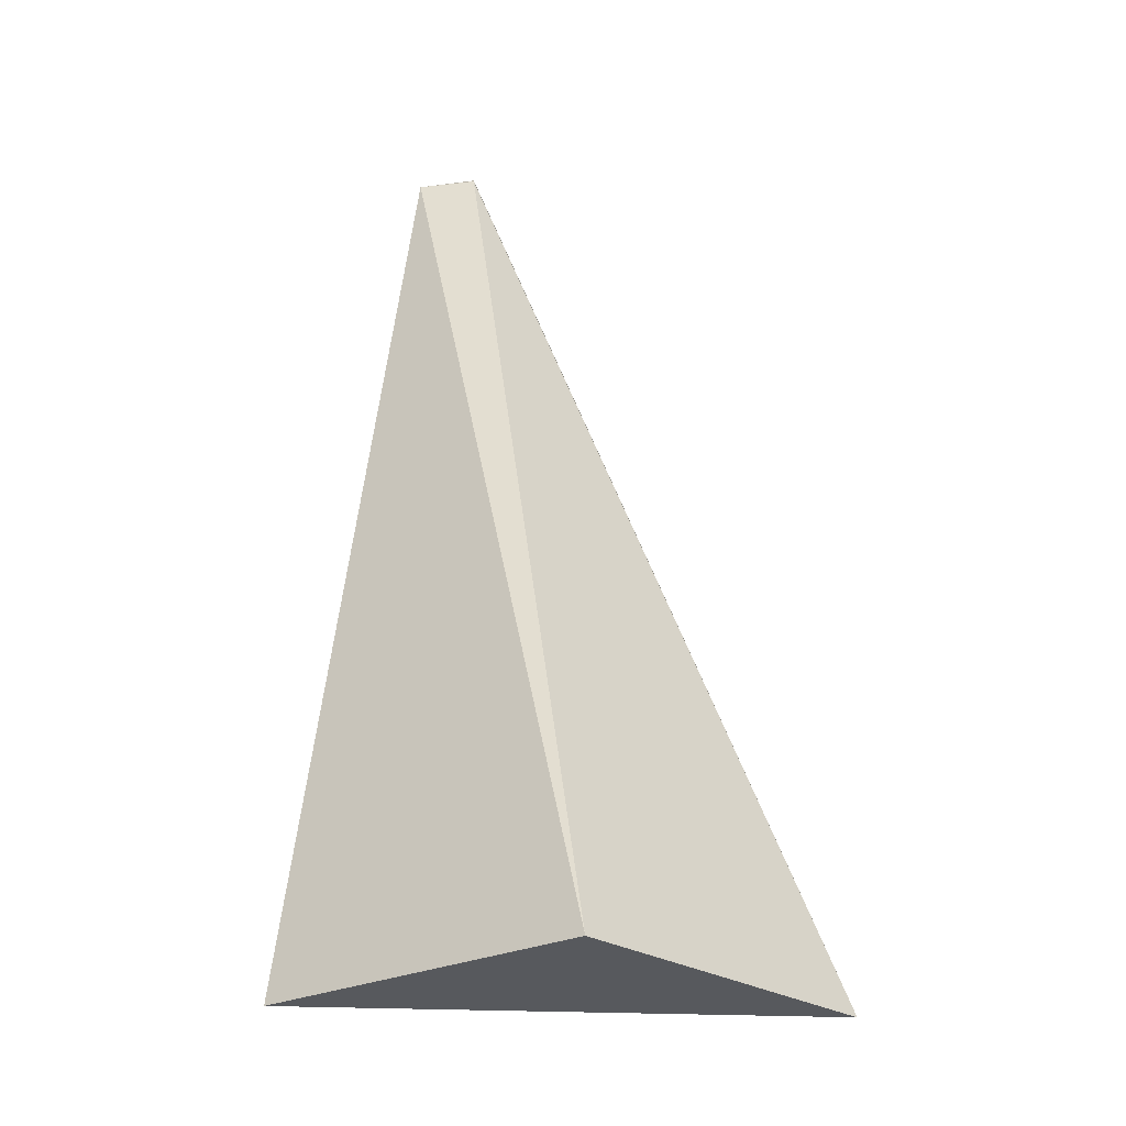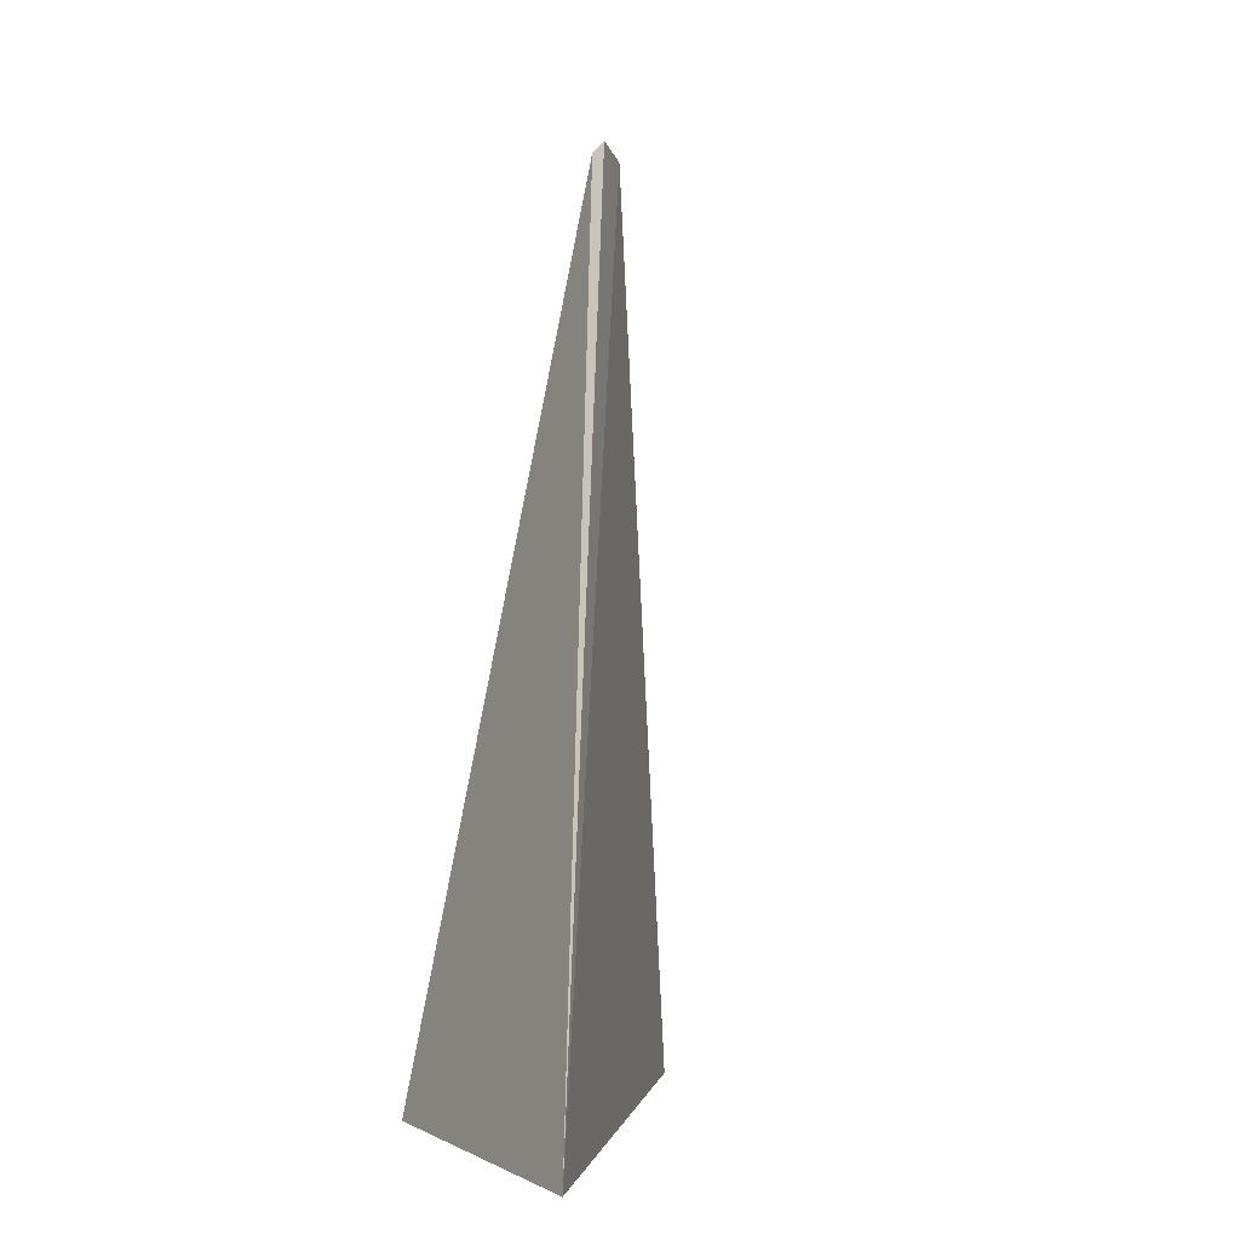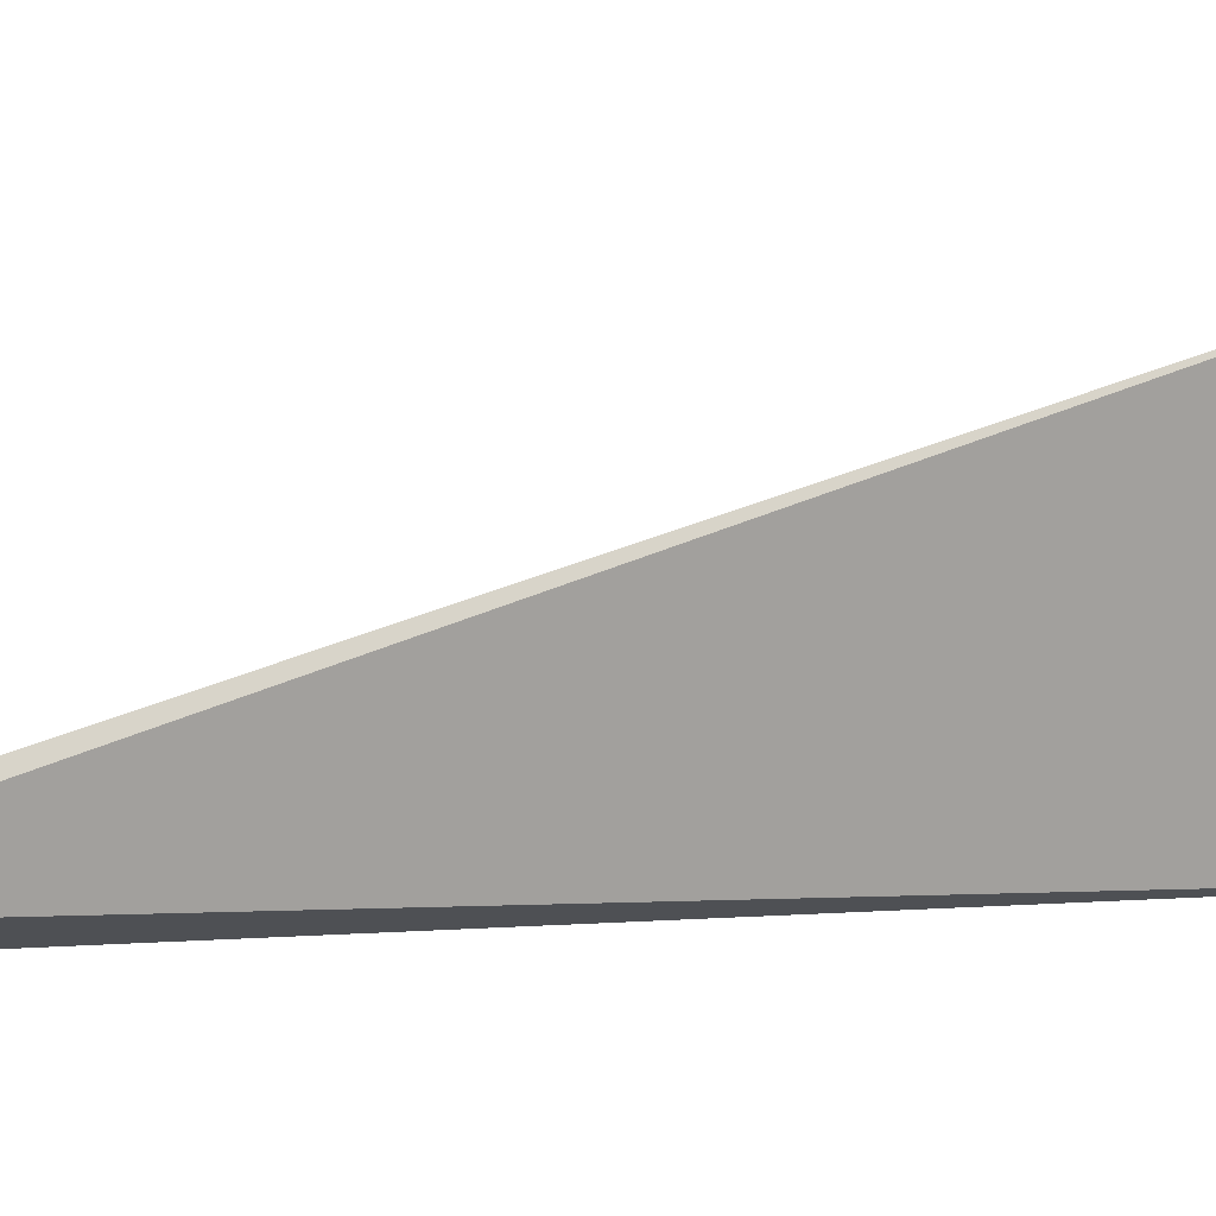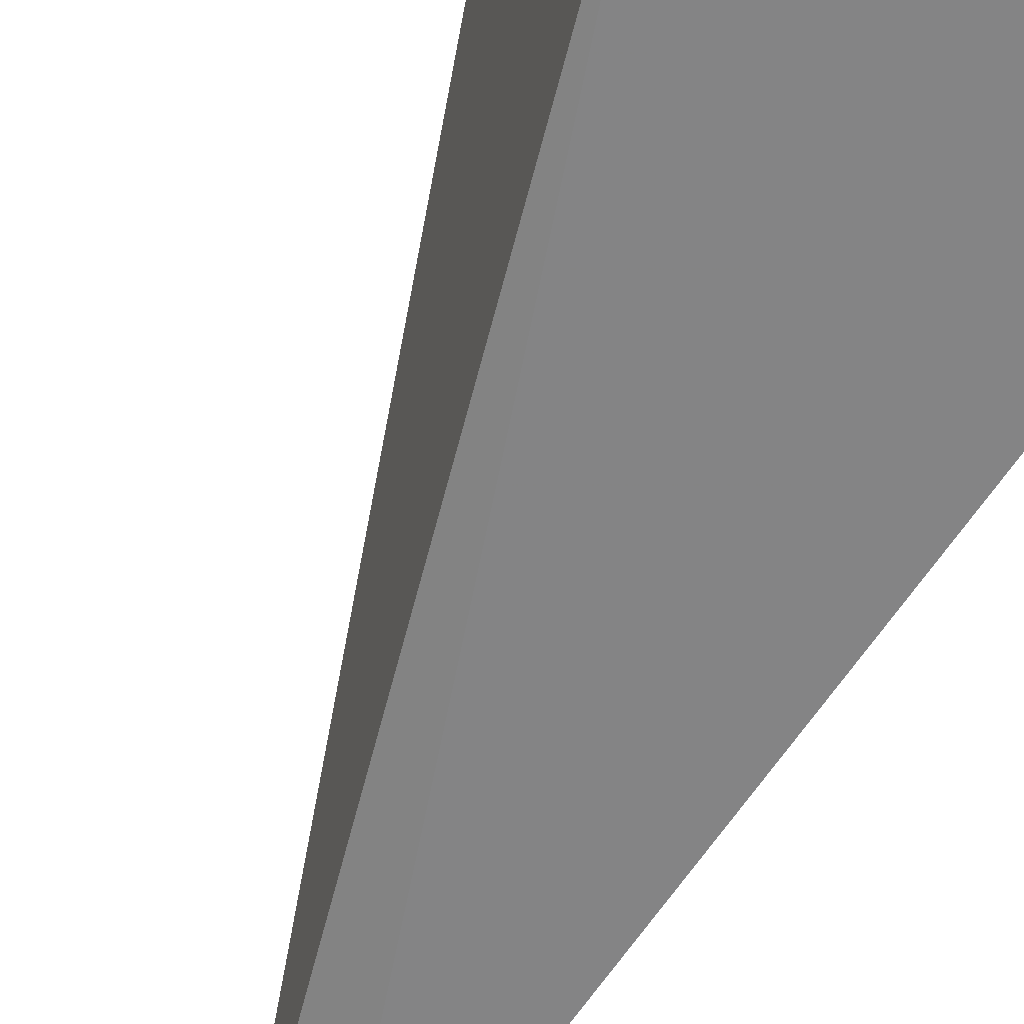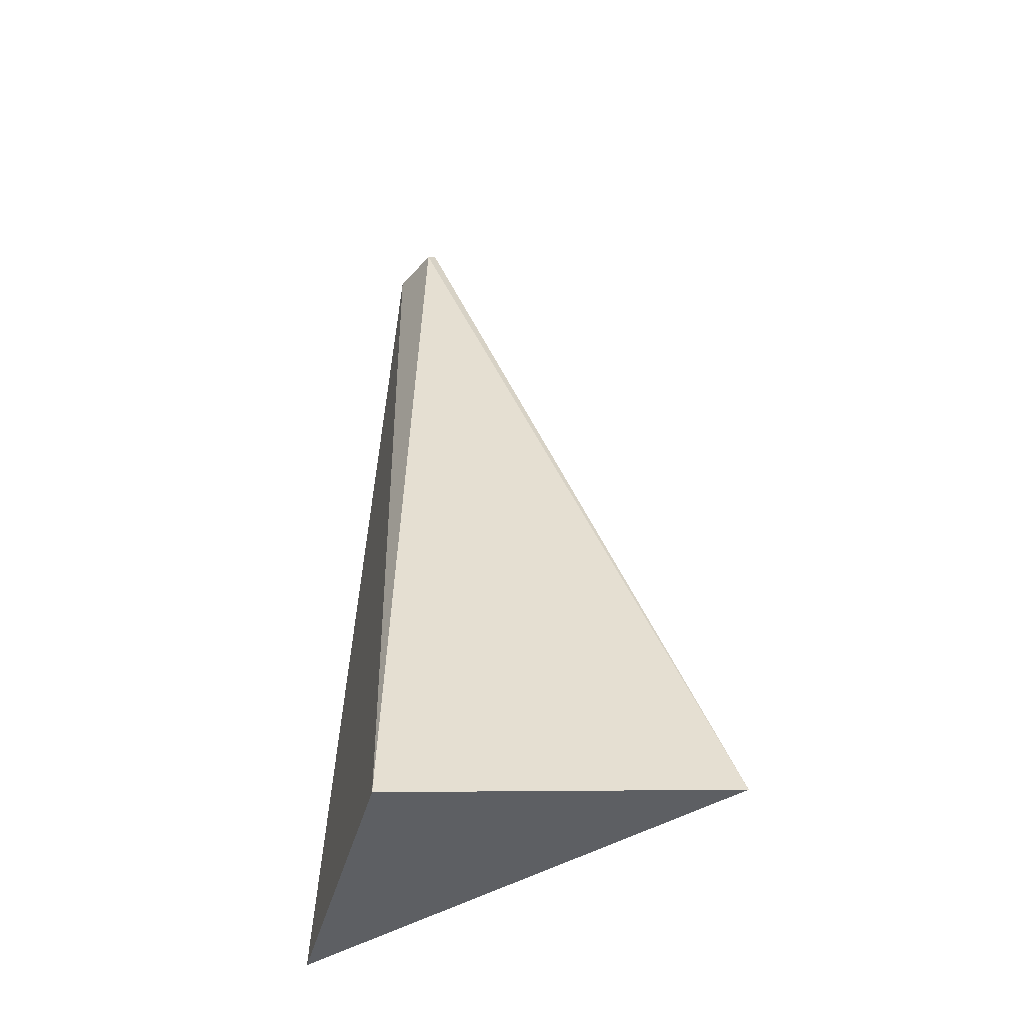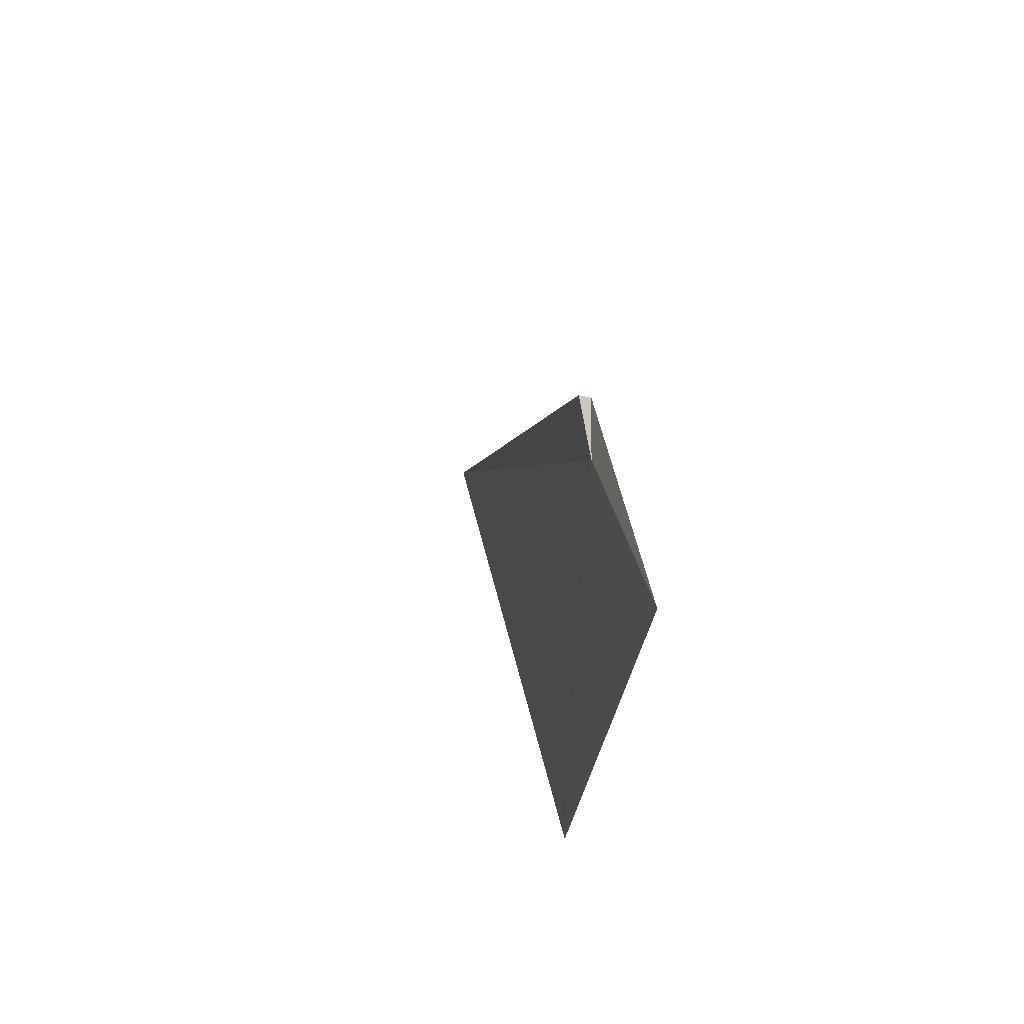
<metadata>
{"format":"obj","ext":"obj","renderer":"f3d","projection":"perspective","resolution":1024,"background":"white","views":[{"elev":-29.7,"azim":-139.4,"up":"+Y"},{"elev":-0.7,"azim":-35.9,"up":"+Y"},{"elev":9.7,"azim":-117.9,"up":"+Z"},{"elev":-62.0,"azim":-25.5,"up":"+Z"},{"elev":-40.5,"azim":-97.2,"up":"+Y"},{"elev":66.8,"azim":119.5,"up":"+Y"}]}
</metadata>
<code>
v -54.18 -8.323 -142.4
v -52.28 -8.323 -144.3
v -52.76 -3.744 -144
v -52.99 -3.701 -143.8
v -53.96 -8.325 -144.1
v -53.03 -3.756 -143.9
f 1 2 3
f 1 3 4
f 5 2 1
f 5 3 2
f 6 5 1
f 6 1 4
f 6 4 3
f 6 3 5

</code>
